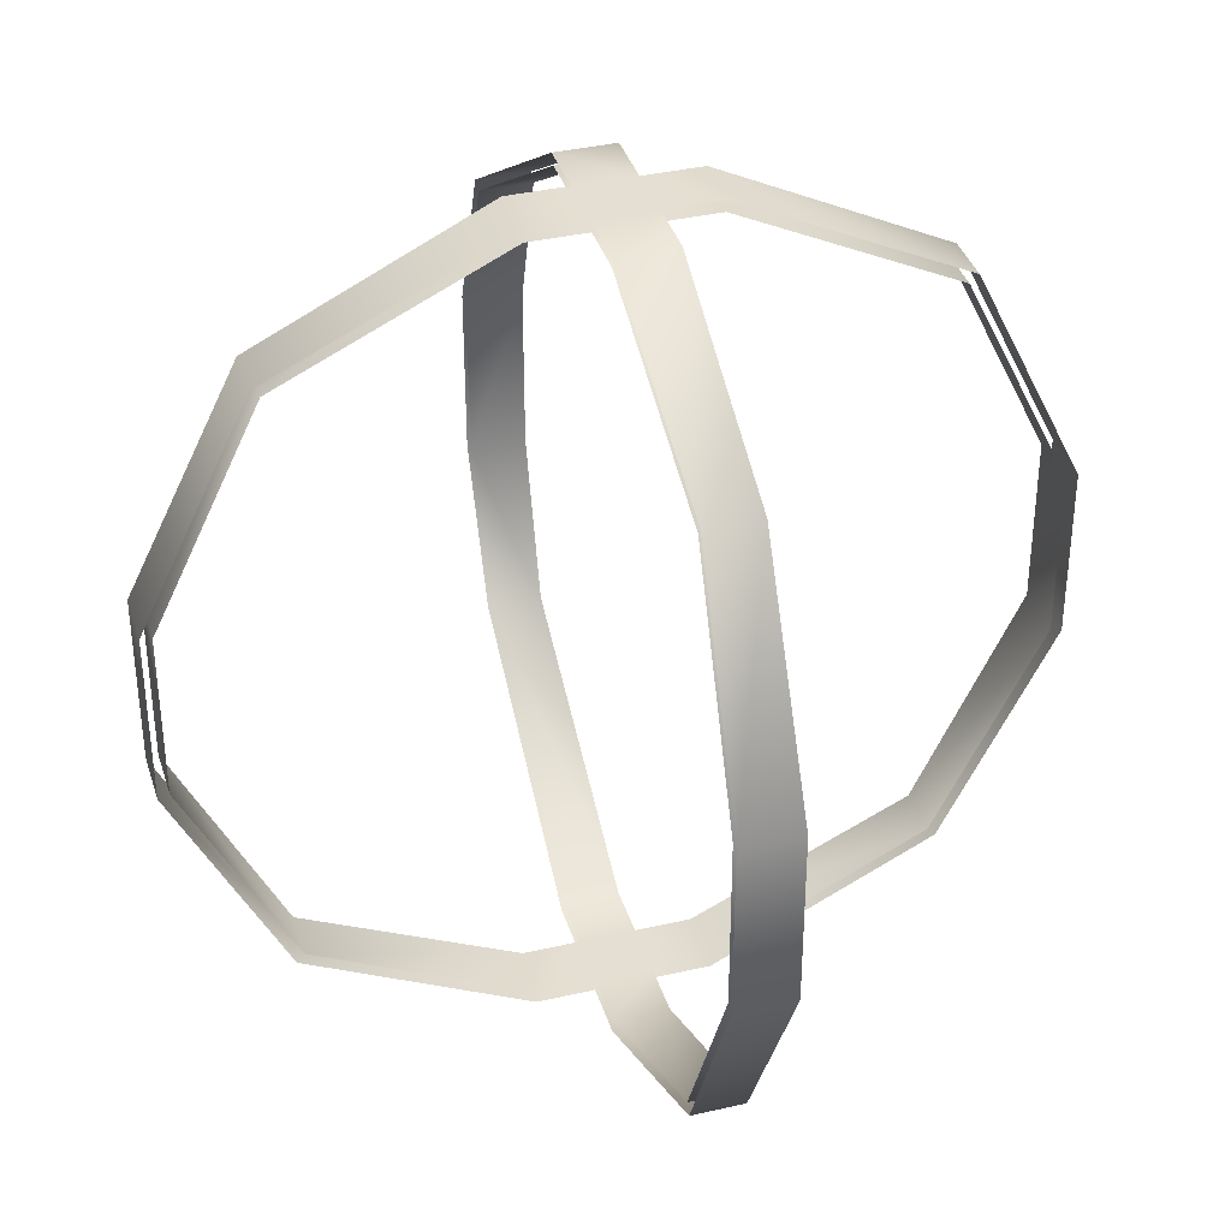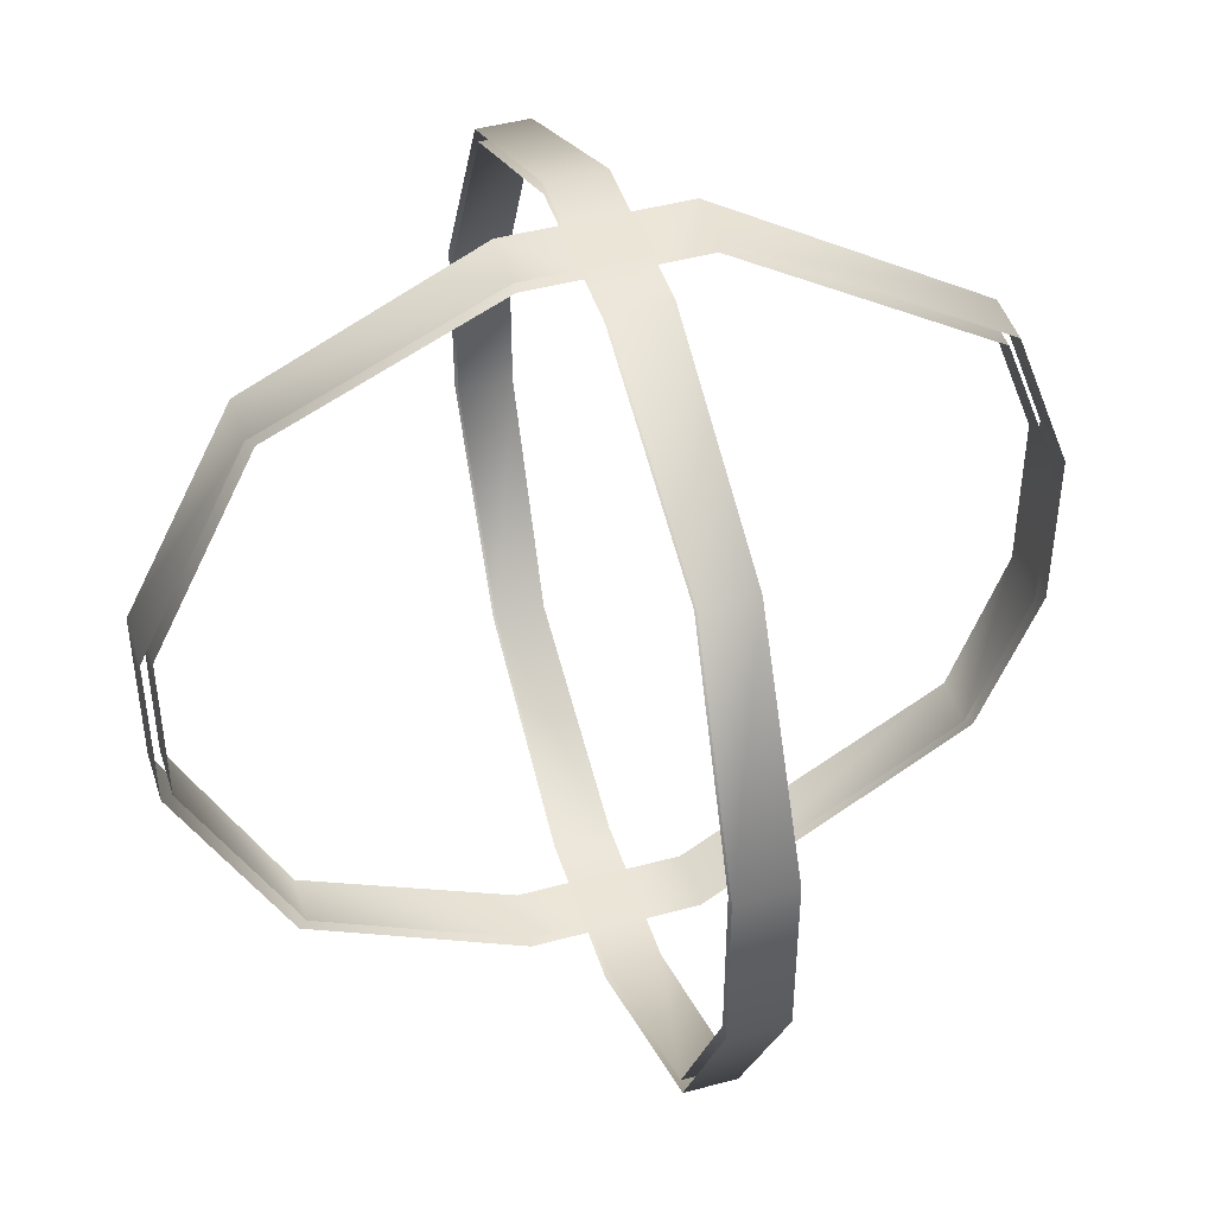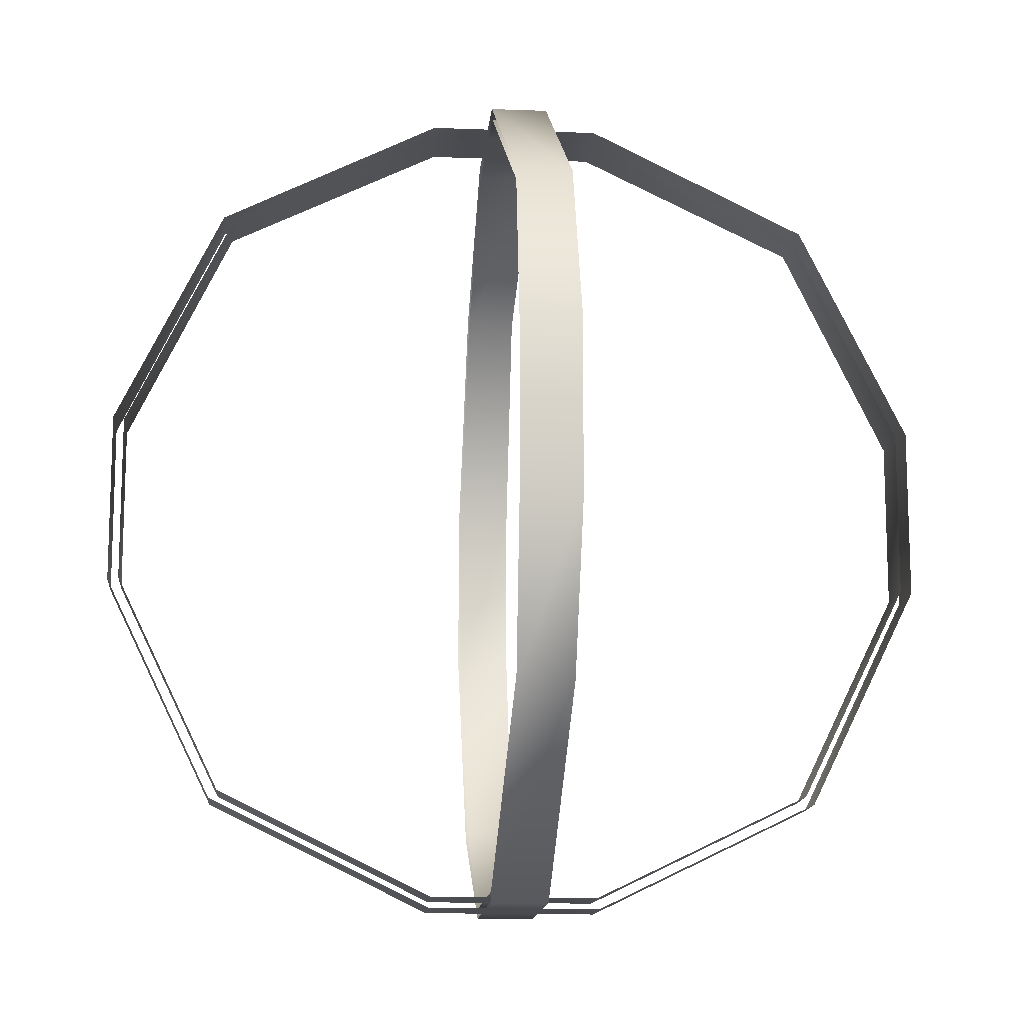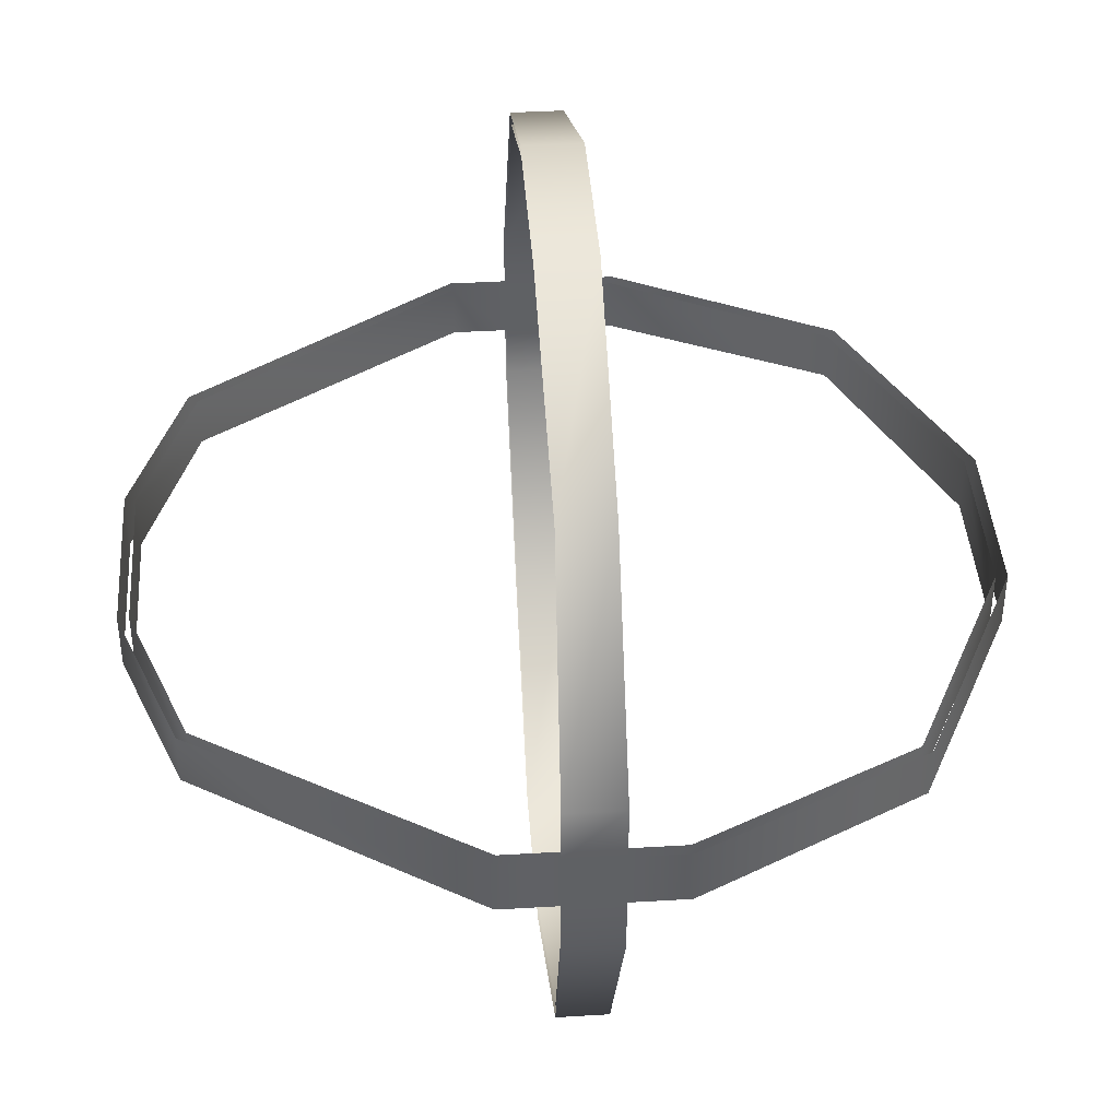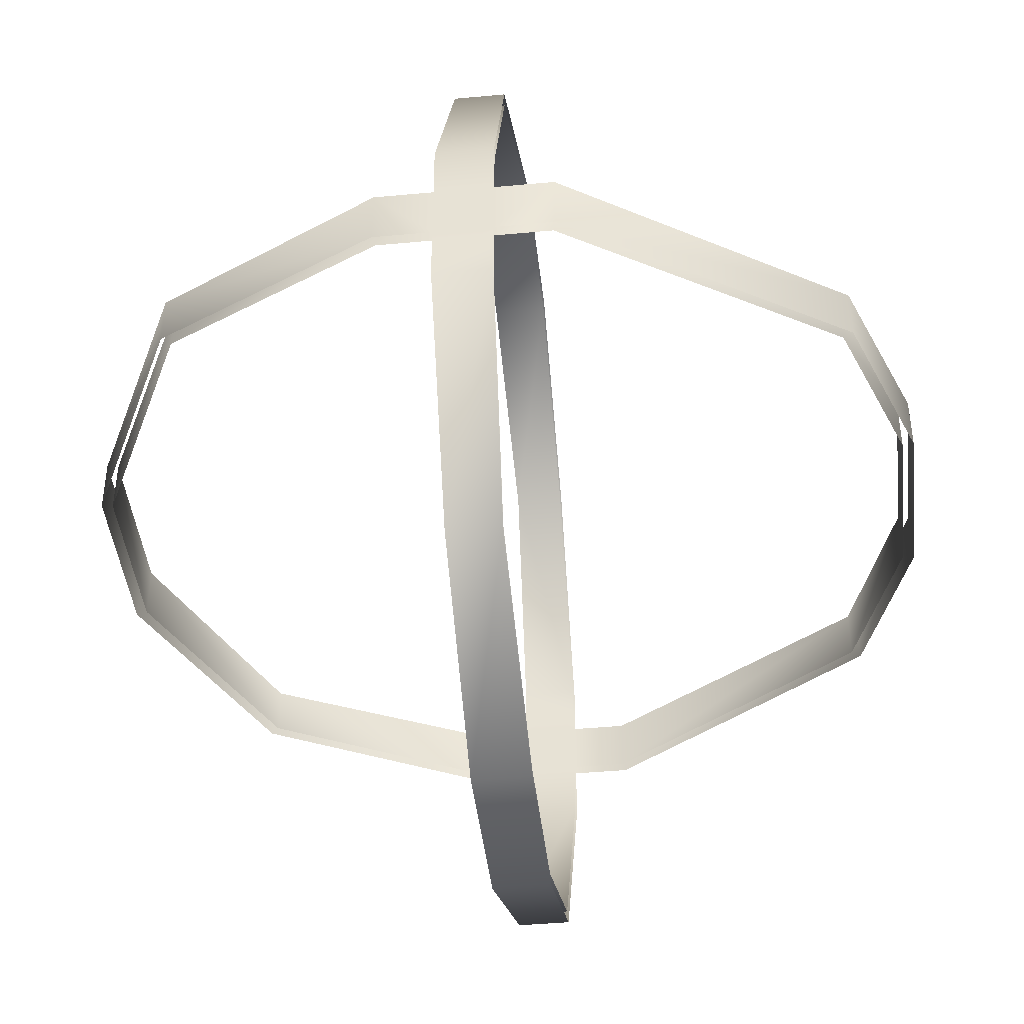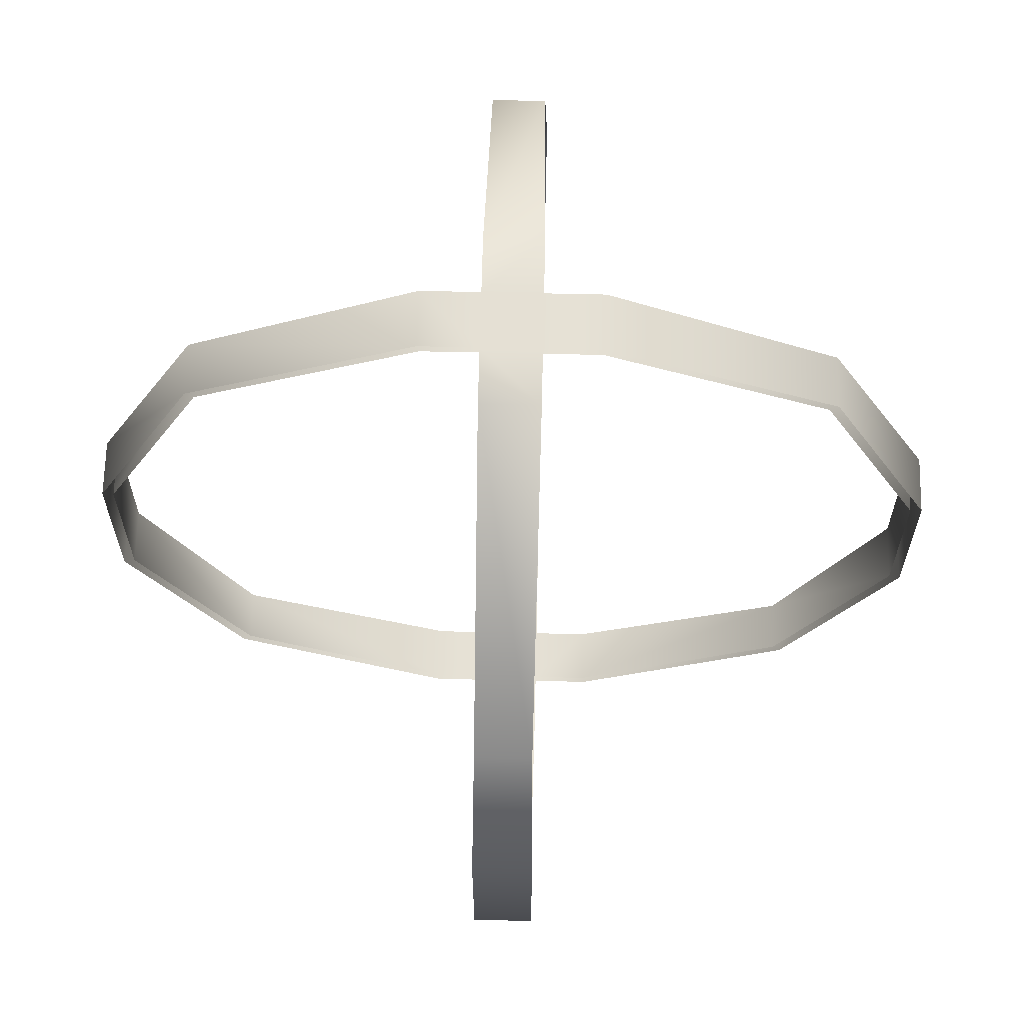
<metadata>
{"format":"obj","ext":"obj","renderer":"f3d","projection":"perspective","resolution":1024,"background":"white","views":[{"elev":37.2,"azim":-106.6,"up":"+Z"},{"elev":45.8,"azim":-17.3,"up":"+Z"},{"elev":-13.9,"azim":85.1,"up":"+Z"},{"elev":41.5,"azim":175.9,"up":"+Y"},{"elev":-43.2,"azim":6.3,"up":"+Y"},{"elev":65.3,"azim":91.3,"up":"+Z"}]}
</metadata>
<code>
v 0.07899 -0.02633 0.3828
v 0.3296 -0.02444 0.2239
v 0.3828 -0.02633 0.07899
v 0.3828 -0.02633 -0.07899
v 0.3296 -0.02444 -0.2239
v 0.07899 -0.02633 -0.3828
v -0.07899 -0.02633 -0.3828
v -0.2833 -0.02397 -0.2833
v -0.3828 -0.02633 -0.07899
v -0.3828 -0.02633 0.07899
v -0.2833 -0.02397 0.2833
v -0.07899 -0.02633 0.3828
v 0.07899 0.02633 0.3828
v 0.3296 0.02444 0.2239
v 0.3828 0.02633 0.07899
v 0.3828 0.02633 -0.07899
v 0.3296 0.02444 -0.2239
v 0.07899 0.02633 -0.3828
v -0.07899 0.02633 -0.3828
v -0.2833 0.02397 -0.2833
v -0.3828 0.02633 -0.07899
v -0.3828 0.02633 0.07899
v -0.2833 0.02397 0.2833
v -0.07899 0.02633 0.3828
v 0.02397 -0.2833 0.2833
v 0.02633 -0.07899 0.3828
v 0.02633 -0.02633 0.3828
v 0.02633 0.02633 0.3828
v 0.02633 0.07899 0.3828
v 0.02397 0.2833 0.2833
v 0.02633 0.3828 0.07899
v 0.02633 0.3828 -0.07899
v 0.02397 0.2833 -0.2833
v 0.02633 0.07899 -0.3828
v 0.02633 0.02633 -0.3828
v 0.02633 -0.02633 -0.3828
v 0.02633 -0.07899 -0.3828
v 0.02397 -0.2833 -0.2833
v 0.02633 -0.3828 -0.07899
v 0.02633 -0.3828 0.07899
v -0.02397 -0.2833 0.2833
v -0.02633 -0.07899 0.3828
v -0.02633 -0.02633 0.3828
v -0.02633 0.02633 0.3828
v -0.02633 0.07899 0.3828
v -0.02397 0.2833 0.2833
v -0.02633 0.3828 0.07899
v -0.02633 0.3828 -0.07899
v -0.02397 0.2833 -0.2833
v -0.02633 0.07899 -0.3828
v -0.02633 0.02633 -0.3828
v -0.02633 -0.02633 -0.3828
v -0.02633 -0.07899 -0.3828
v -0.02397 -0.2833 -0.2833
v -0.02633 -0.3828 -0.07899
v -0.02633 -0.3828 0.07899
v 0.02564 -0.07691 -0.3727
v 0.02564 0.07691 -0.3727
v 0.02334 0.2758 -0.2758
v 0.02564 0.3727 -0.07691
v 0.02564 0.3727 0.07691
v 0.02334 0.2758 0.2758
v 0.02564 0.07691 0.3727
v 0.02564 -0.07691 0.3727
v 0.02334 -0.2758 0.2758
v 0.02564 -0.3727 0.07691
v 0.02564 -0.3727 -0.07691
v 0.02334 -0.2758 -0.2758
v -0.02564 -0.07691 -0.3727
v -0.02564 0.07691 -0.3727
v -0.02334 0.2758 -0.2758
v -0.02564 0.3727 -0.07691
v -0.02564 0.3727 0.07691
v -0.02334 0.2758 0.2758
v -0.02564 0.07691 0.3727
v -0.02564 -0.07691 0.3727
v -0.02334 -0.2758 0.2758
v -0.02564 -0.3727 0.07691
v -0.02564 -0.3727 -0.07691
v -0.02334 -0.2758 -0.2758
v 0.02564 0.02564 -0.3727
v -0.02564 0.02564 -0.3727
v -0.07691 0.02564 -0.3727
v -0.2758 0.02334 -0.2758
v -0.3727 0.02564 -0.07691
v -0.3727 0.02564 0.07691
v -0.2758 0.02334 0.2758
v -0.07691 0.02564 0.3727
v -0.02564 0.02564 0.3727
v 0.02564 0.02564 0.3727
v 0.07691 0.02564 0.3727
v 0.3209 0.0238 0.218
v 0.3727 0.02564 0.07691
v 0.3727 0.02564 -0.07691
v 0.3209 0.0238 -0.218
v 0.07691 0.02564 -0.3727
v 0.02564 -0.02564 -0.3727
v -0.02564 -0.02564 -0.3727
v -0.07691 -0.02564 -0.3727
v -0.2758 -0.02334 -0.2758
v -0.3727 -0.02564 -0.07691
v -0.3727 -0.02564 0.07691
v -0.2758 -0.02334 0.2758
v -0.07691 -0.02564 0.3727
v -0.02564 -0.02564 0.3727
v 0.02564 -0.02564 0.3727
v 0.07691 -0.02564 0.3727
v 0.3209 -0.0238 0.218
v 0.3727 -0.02564 0.07691
v 0.3727 -0.02564 -0.07691
v 0.3209 -0.0238 -0.218
v 0.07691 -0.02564 -0.3727
g teslaBlock_coil
f 2 14 1
f 1 14 13
f 15 14 3
f 3 14 2
f 4 16 3
f 3 16 15
f 4 5 16
f 16 5 17
f 5 6 17
f 17 6 18
f 19 51 7
f 7 51 52
f 8 20 7
f 7 20 19
f 21 20 9
f 9 20 8
f 10 22 9
f 9 22 21
f 10 11 22
f 22 11 23
f 24 23 12
f 12 23 11
f 12 43 24
f 24 43 44
f 28 27 13
f 13 27 1
f 36 35 6
f 6 35 18
f 42 41 26
f 26 41 25
f 26 27 42
f 42 27 43
f 44 43 28
f 28 43 27
f 45 44 29
f 29 44 28
f 30 46 29
f 29 46 45
f 47 46 31
f 31 46 30
f 32 48 31
f 31 48 47
f 32 33 48
f 48 33 49
f 50 49 34
f 34 49 33
f 34 35 50
f 50 35 51
f 52 51 36
f 36 51 35
f 53 52 37
f 37 52 36
f 38 54 37
f 37 54 53
f 55 54 39
f 39 54 38
f 40 56 39
f 39 56 55
f 40 25 56
f 56 25 41
f 69 57 98
f 98 57 97
f 59 71 58
f 58 71 70
f 72 71 60
f 60 71 59
f 73 72 61
f 61 72 60
f 61 62 73
f 73 62 74
f 75 74 63
f 63 74 62
f 76 105 64
f 64 105 106
f 65 77 64
f 64 77 76
f 78 77 66
f 66 77 65
f 79 78 67
f 67 78 66
f 67 68 79
f 79 68 80
f 69 80 57
f 57 80 68
f 82 81 70
f 70 81 58
f 90 89 63
f 63 89 75
f 98 97 82
f 82 97 81
f 99 98 83
f 83 98 82
f 83 84 99
f 99 84 100
f 101 100 85
f 85 100 84
f 85 86 101
f 101 86 102
f 87 103 86
f 86 103 102
f 104 103 88
f 88 103 87
f 88 89 104
f 104 89 105
f 106 105 90
f 90 105 89
f 107 106 91
f 91 106 90
f 91 92 107
f 107 92 108
f 109 108 93
f 93 108 92
f 93 94 109
f 109 94 110
f 95 111 94
f 94 111 110
f 96 112 95
f 95 112 111
f 97 112 81
f 81 112 96

</code>
